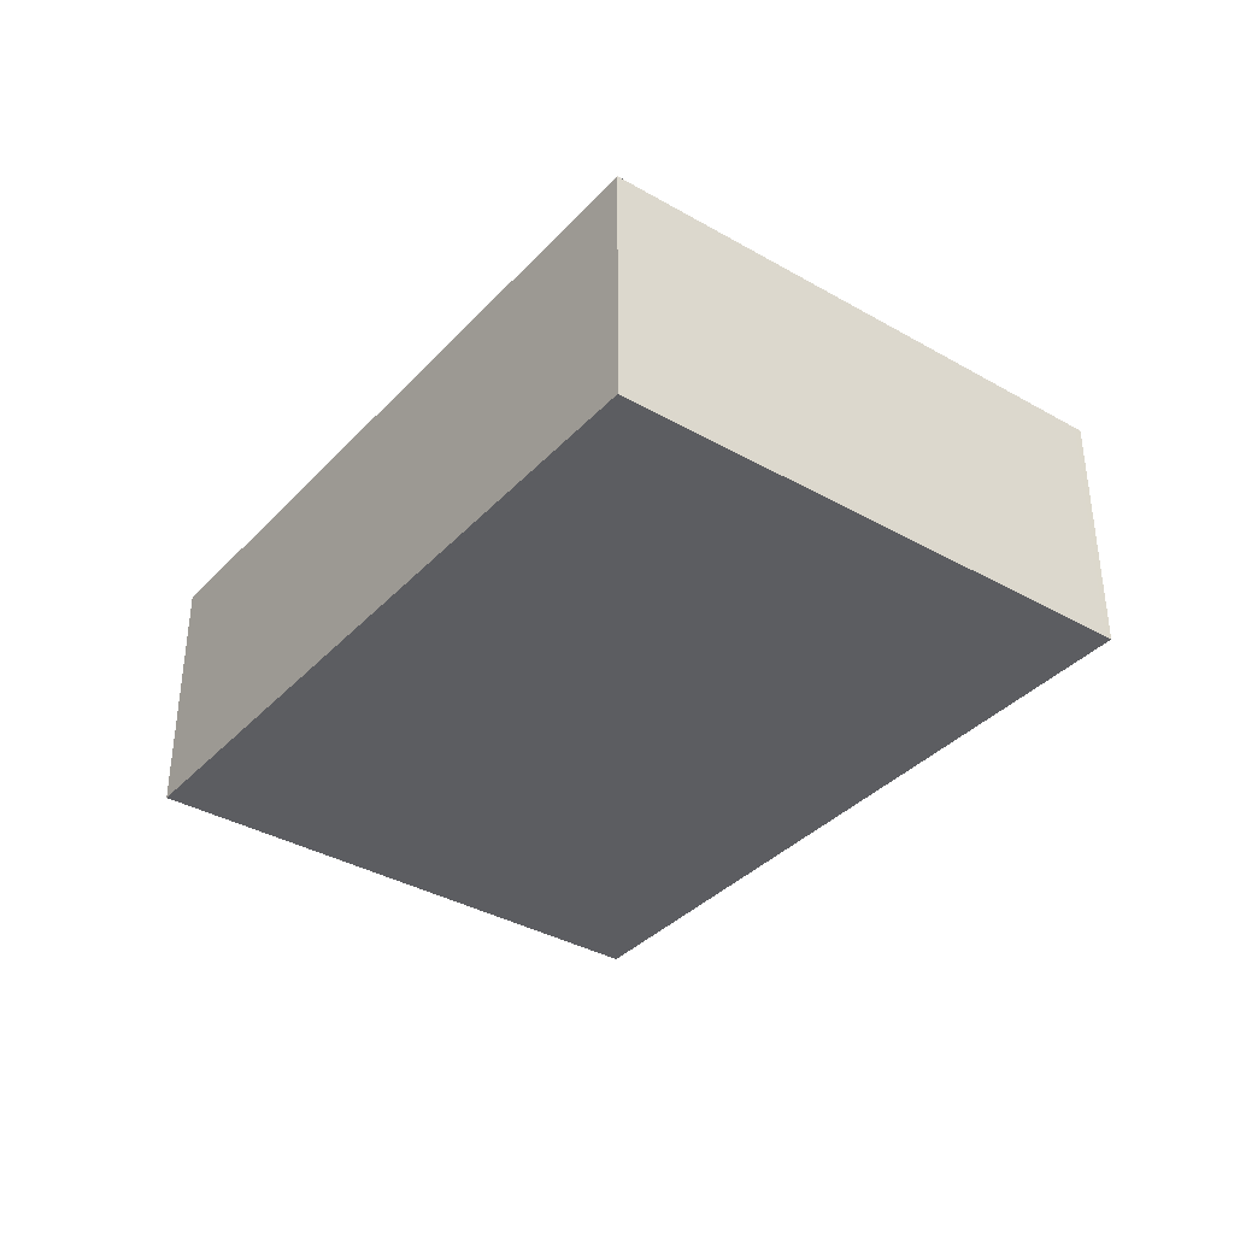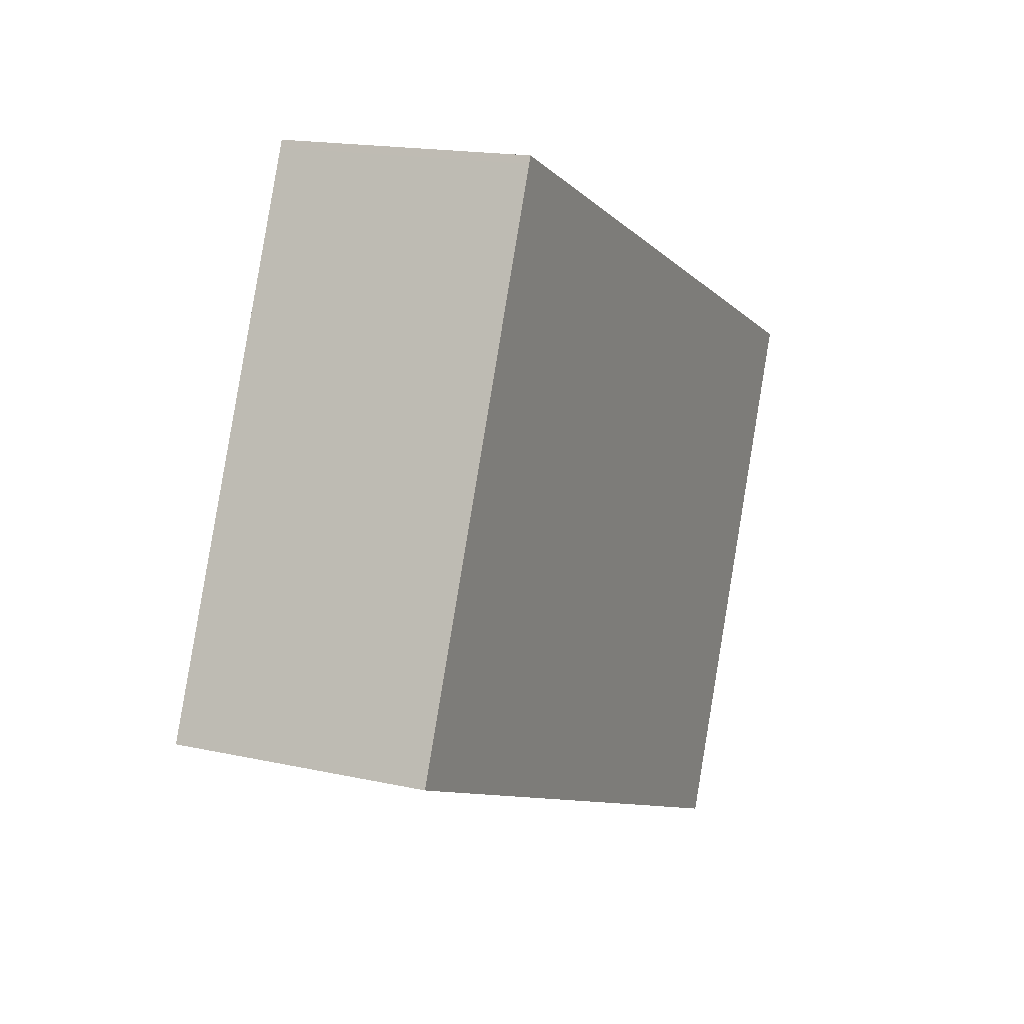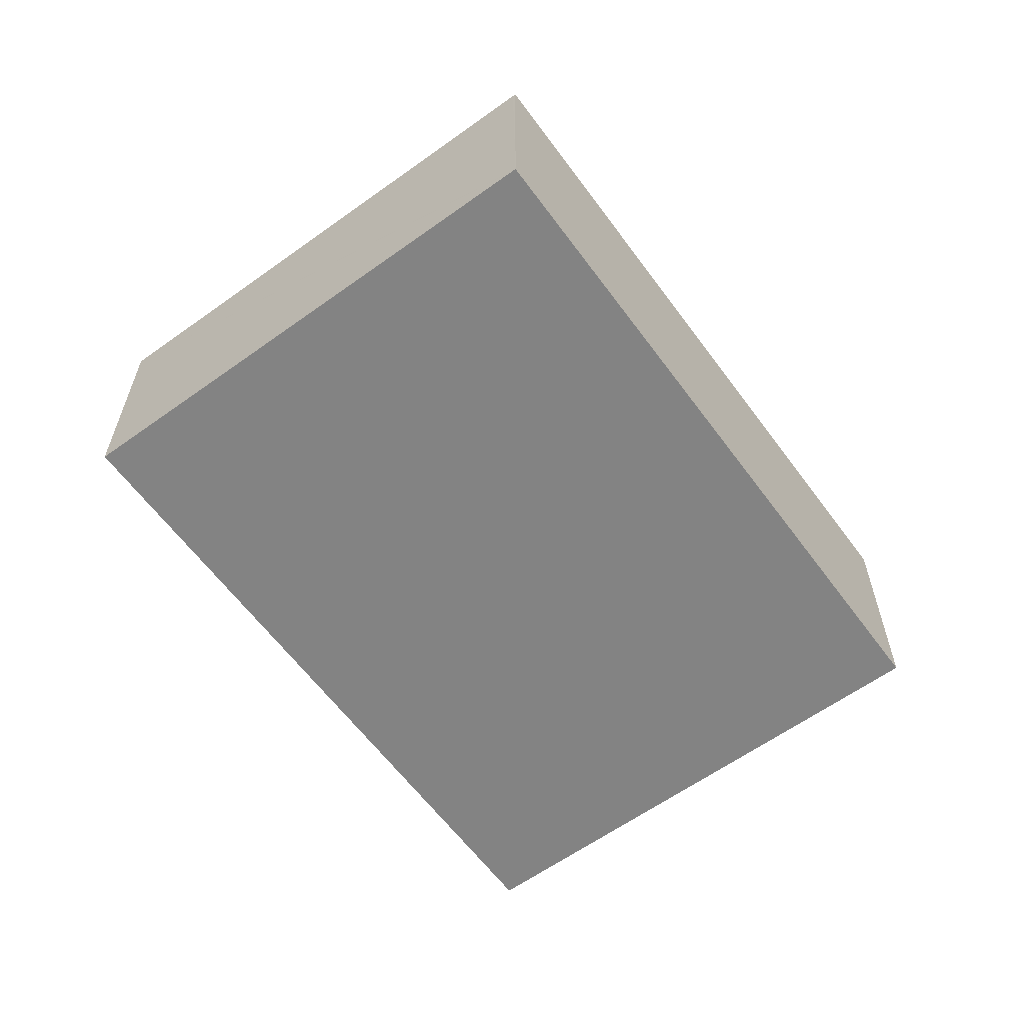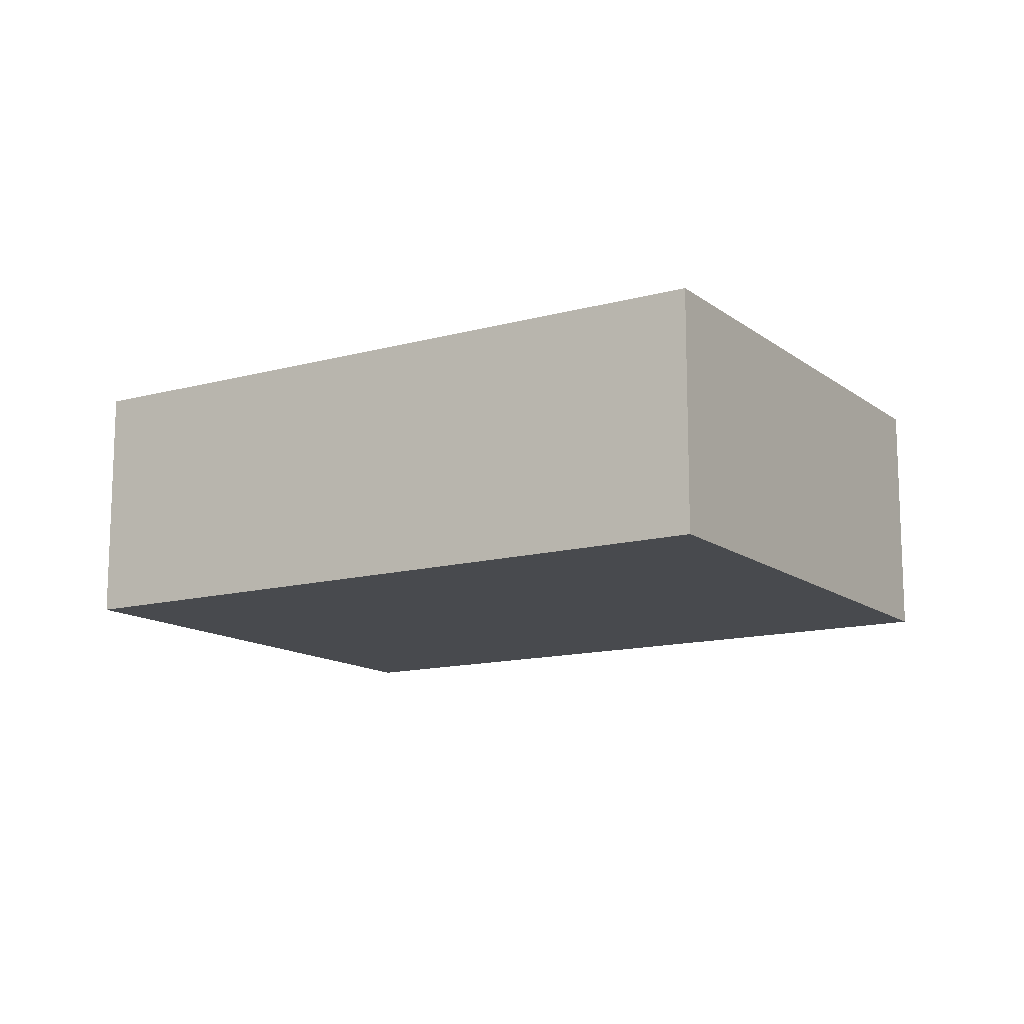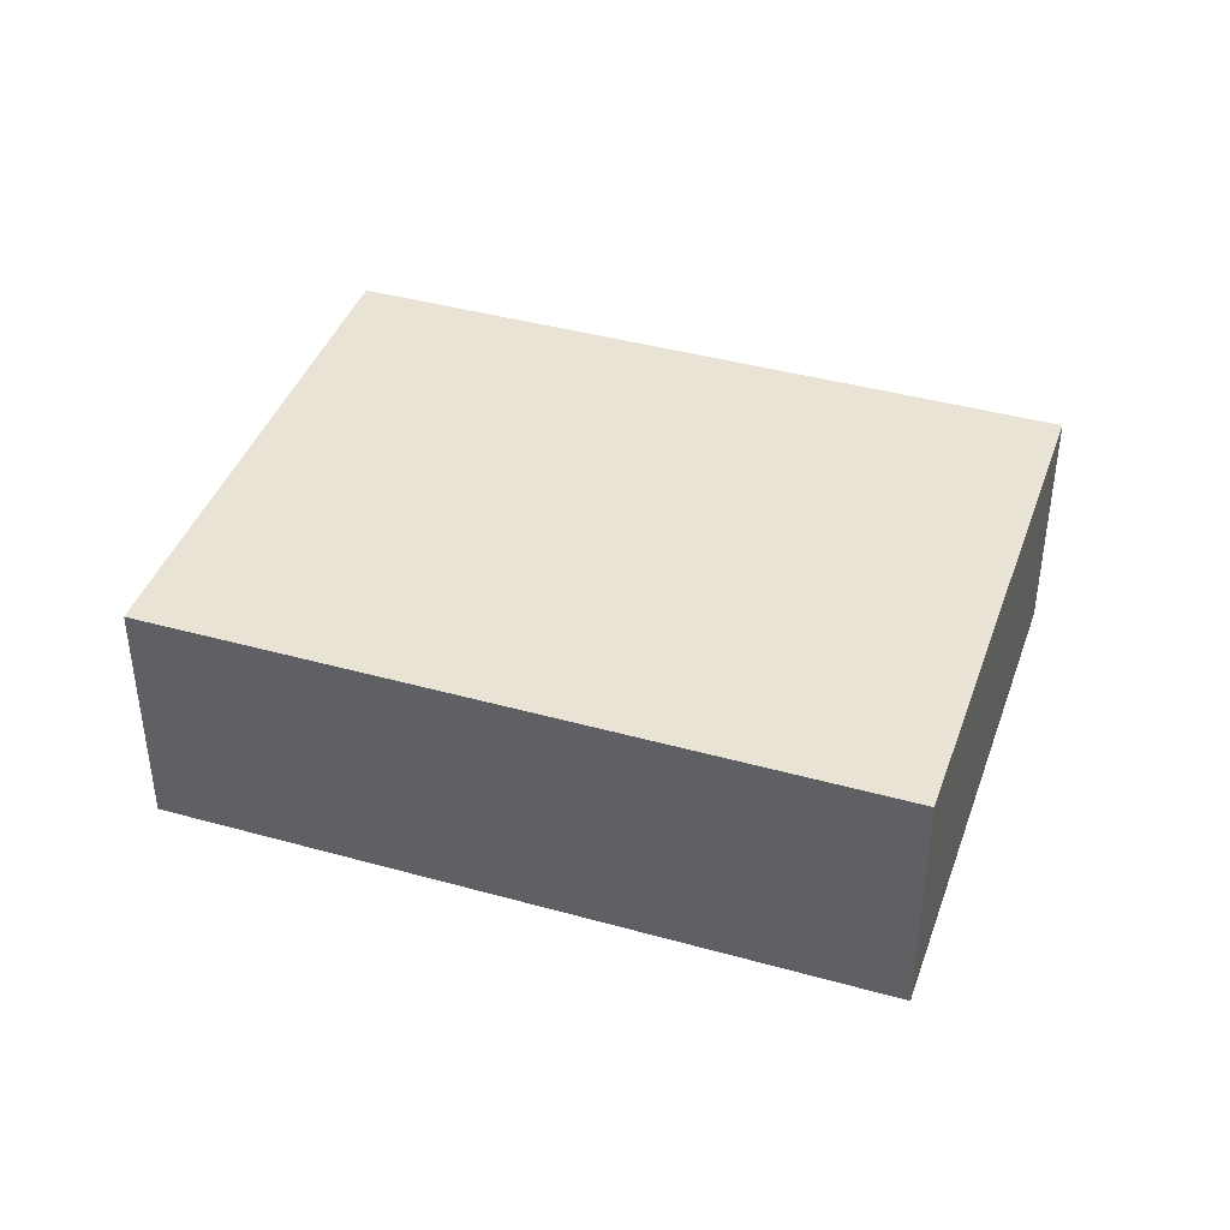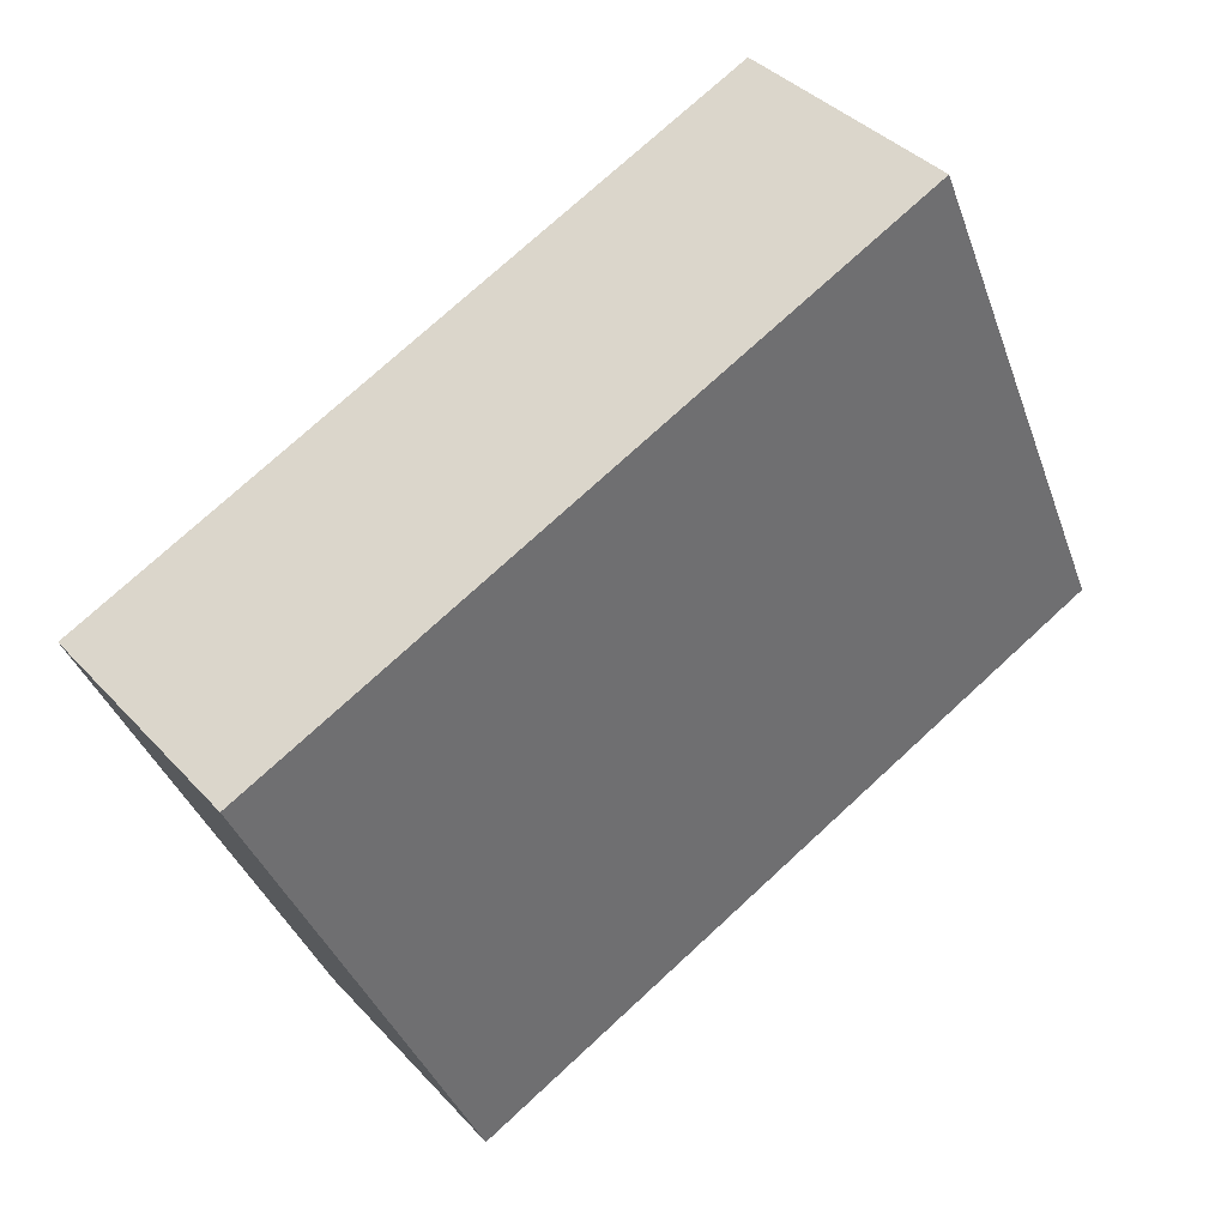
<metadata>
{"format":"obj","ext":"obj","renderer":"f3d","projection":"perspective","resolution":1024,"background":"white","views":[{"elev":-36.5,"azim":-103.5,"up":"+Y"},{"elev":16.7,"azim":-65.6,"up":"+Z"},{"elev":-61.0,"azim":149.4,"up":"+Y"},{"elev":-13.3,"azim":-124.9,"up":"+Y"},{"elev":41.3,"azim":-138.1,"up":"+Y"},{"elev":38.2,"azim":143.0,"up":"+Z"}]}
</metadata>
<code>
v  6.482 2.93 -2.782
v  8.123 2.93 -3.446
v  8.108 2.93 -3.48
v  0 2.93 1.794e-16
v  2.542 2.93 5.951
v  10.69 2.93 2.55
v  2.578 2.93 6.034
v  8.108 2.131e-16 -3.48
v  6.482 1.703e-16 -2.782
v  0 0 0
v  2.542 -3.644e-16 5.951
v  2.578 -3.695e-16 6.034
v  10.69 -1.561e-16 2.55
v  8.123 2.11e-16 -3.446
g defaultobject
f 1 2 3
f 2 1 4
f 2 4 5
f 2 5 6
f 6 5 7
f 8 1 3
f 1 8 4
f 4 8 9
f 4 9 10
f 10 5 4
f 5 10 11
f 5 11 7
f 7 11 12
f 12 6 7
f 6 12 13
f 2 8 3
f 8 2 6
f 8 6 14
f 14 6 13
f 9 11 10
f 11 9 12
f 12 9 13
f 13 9 8
f 13 8 14

</code>
